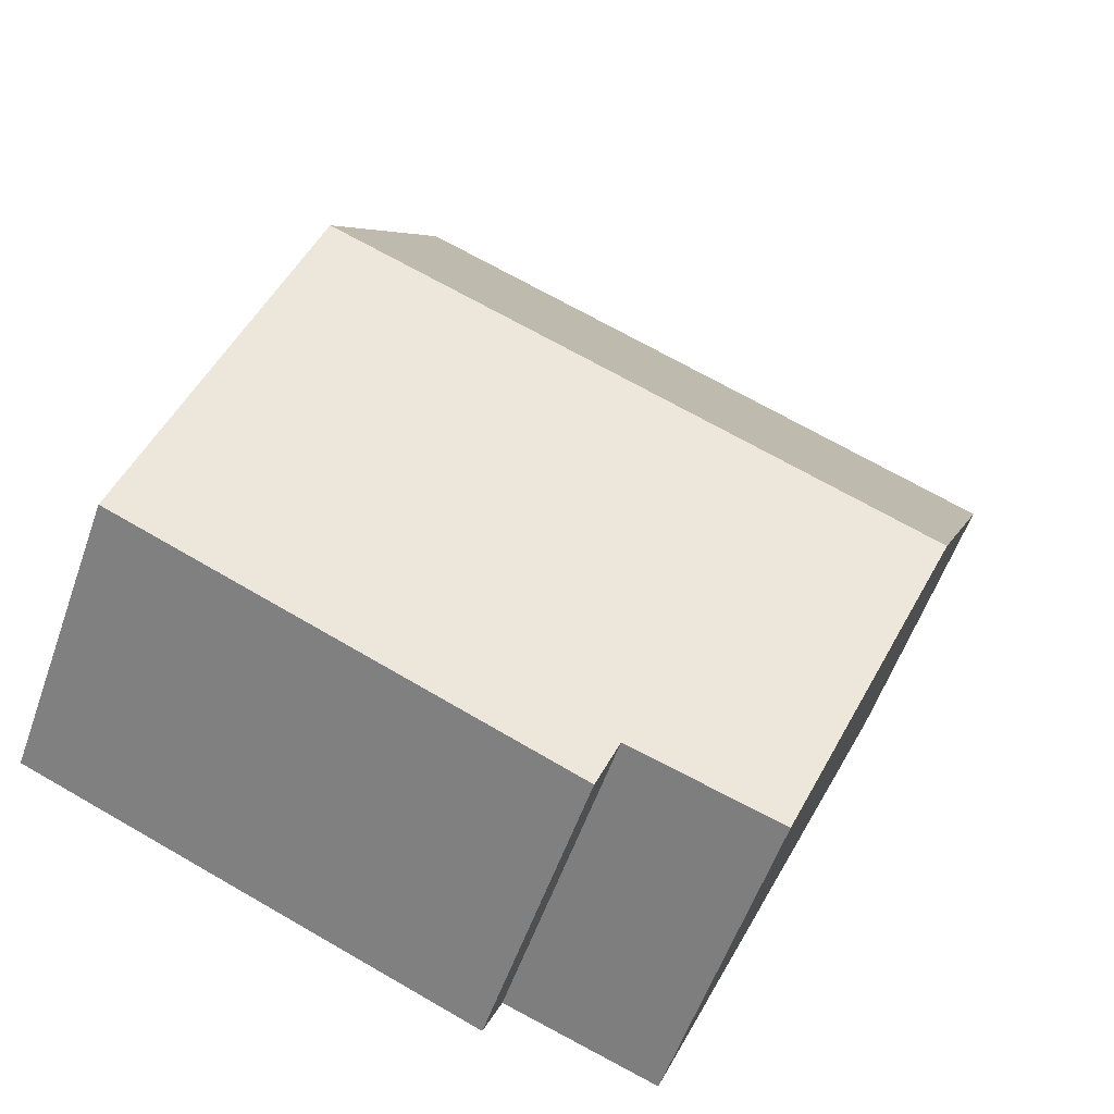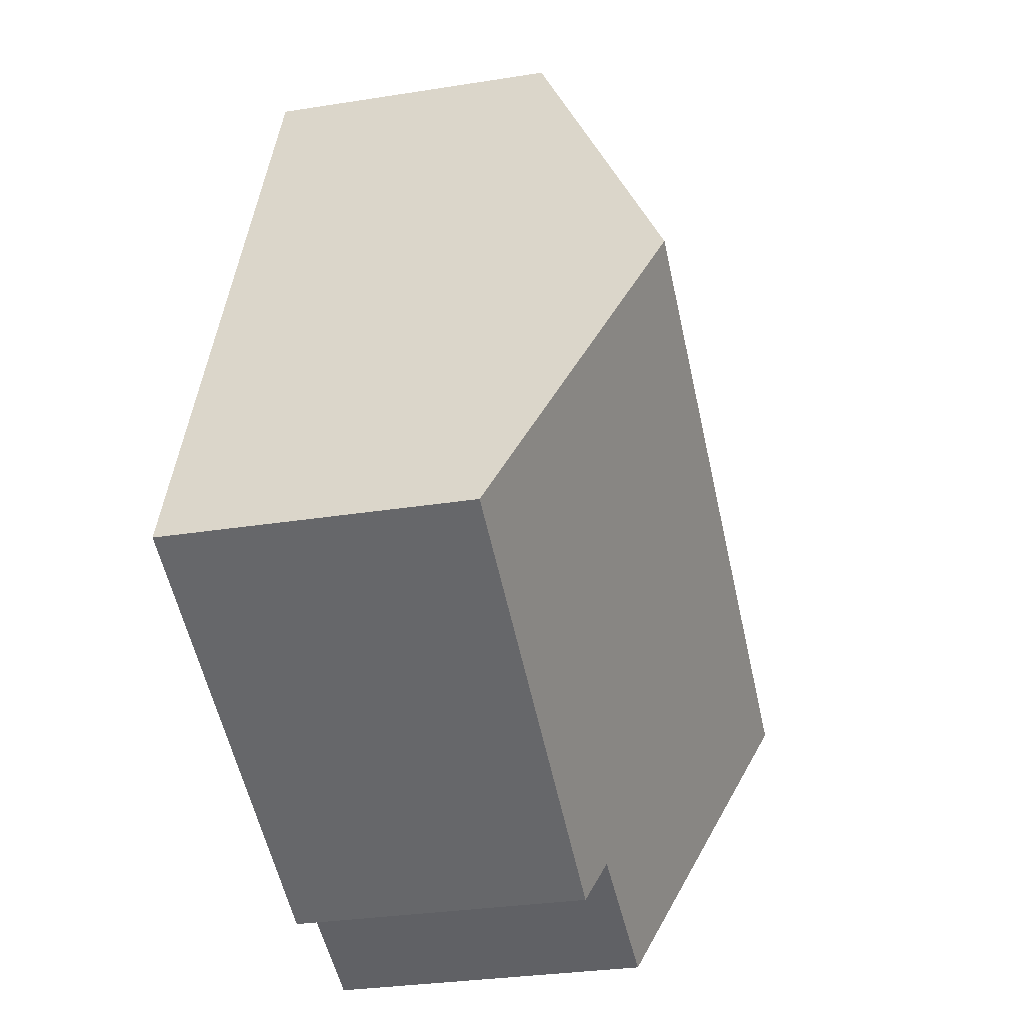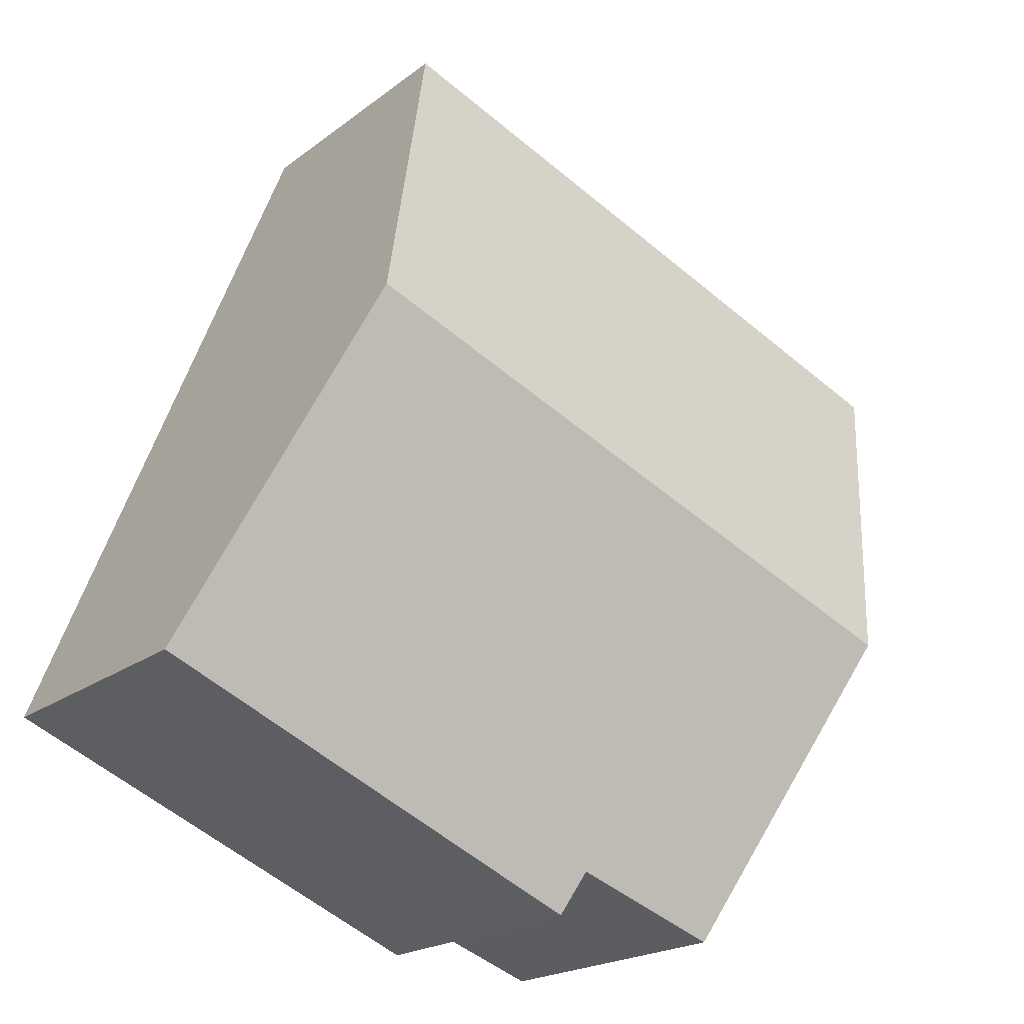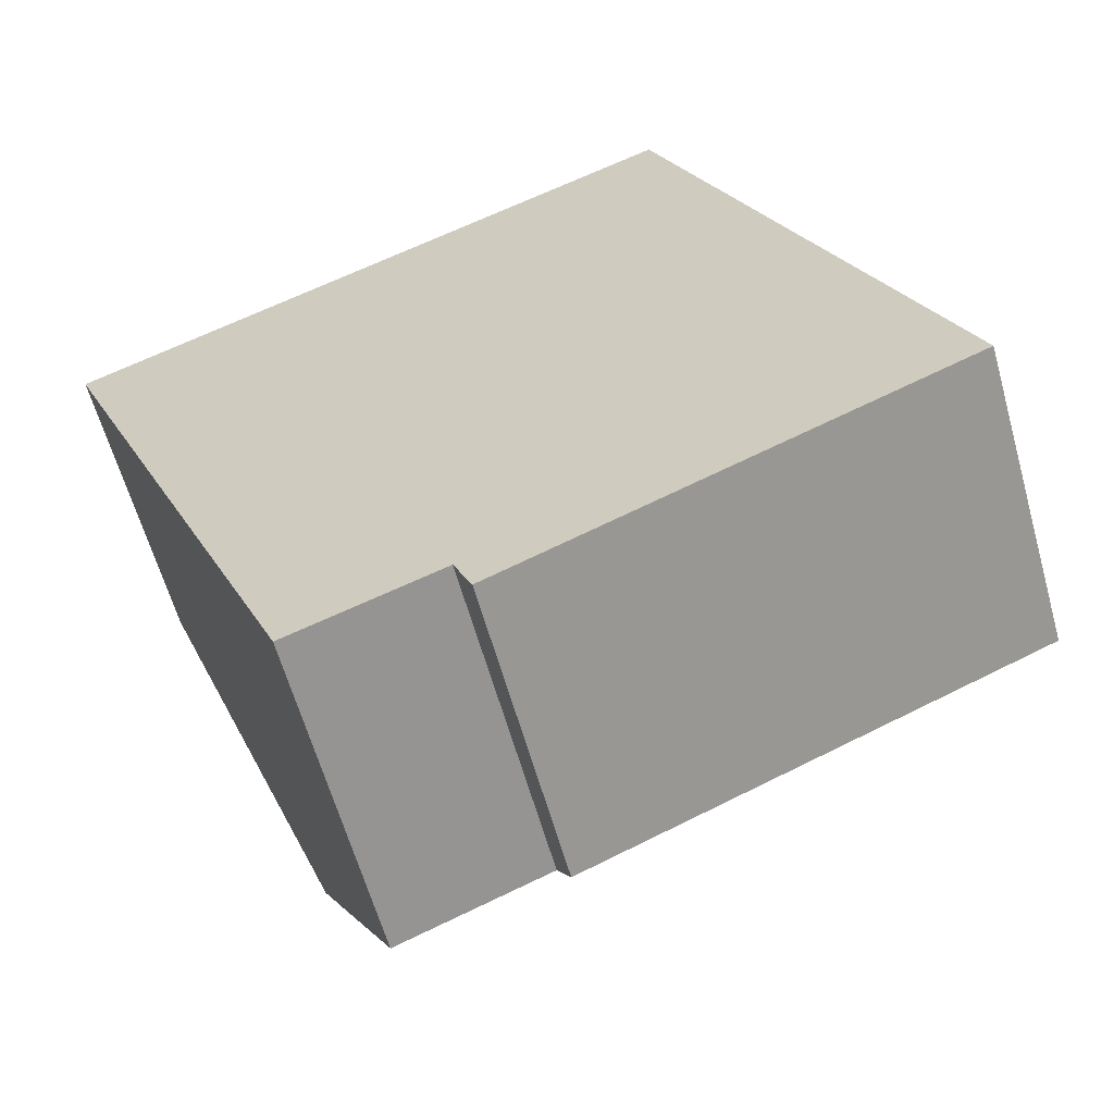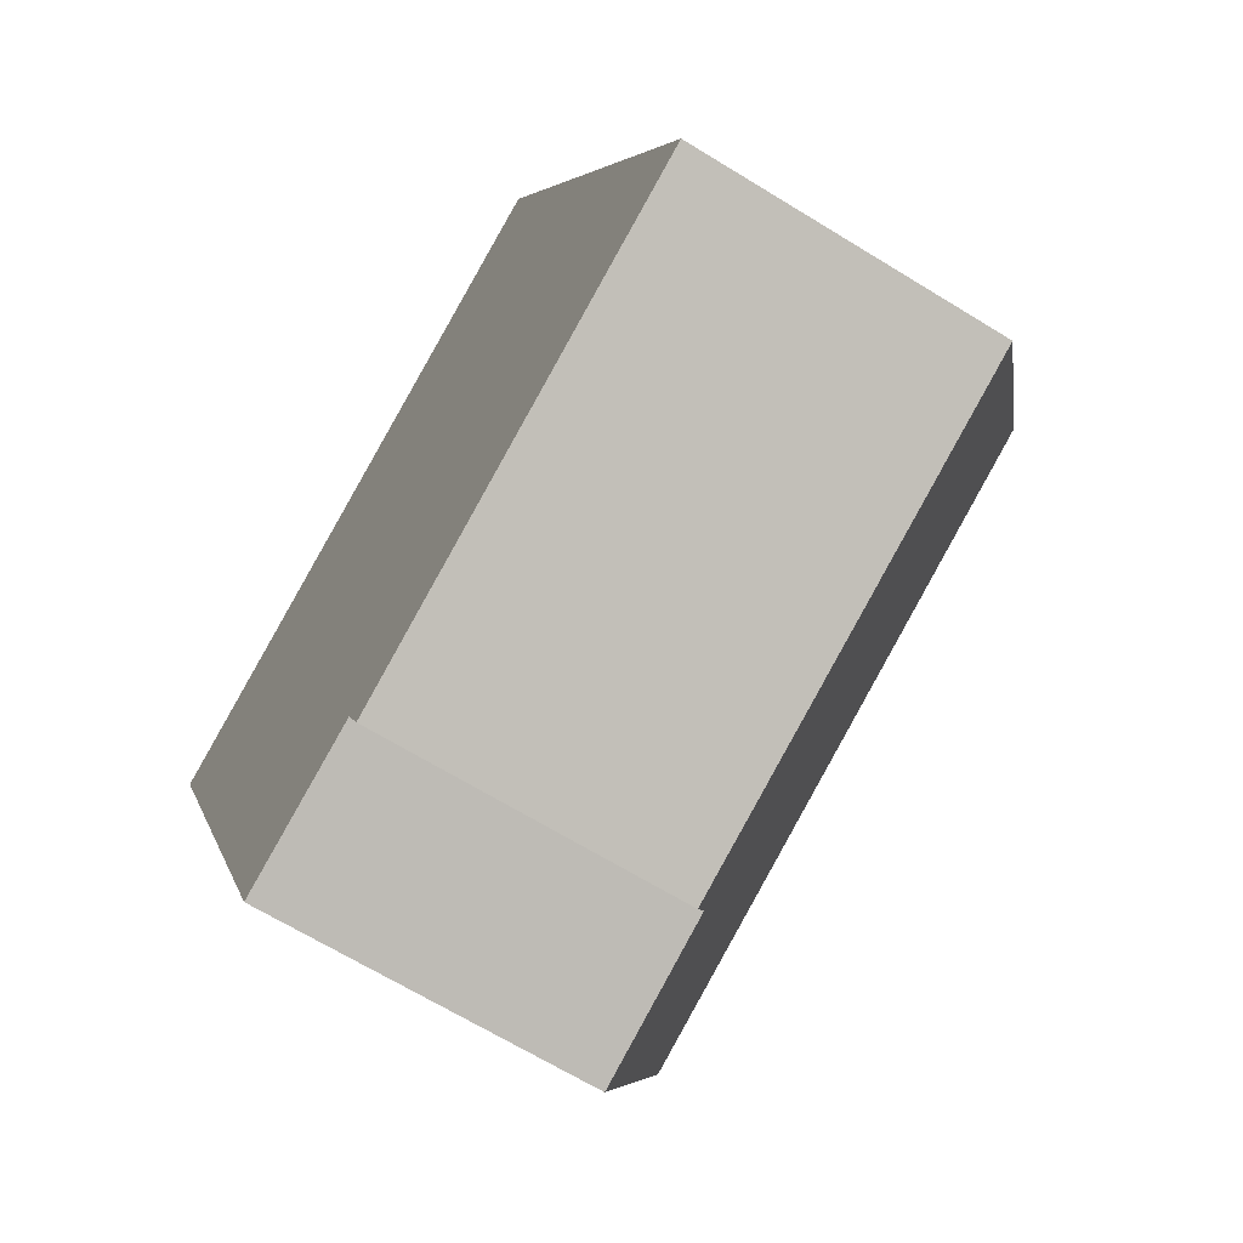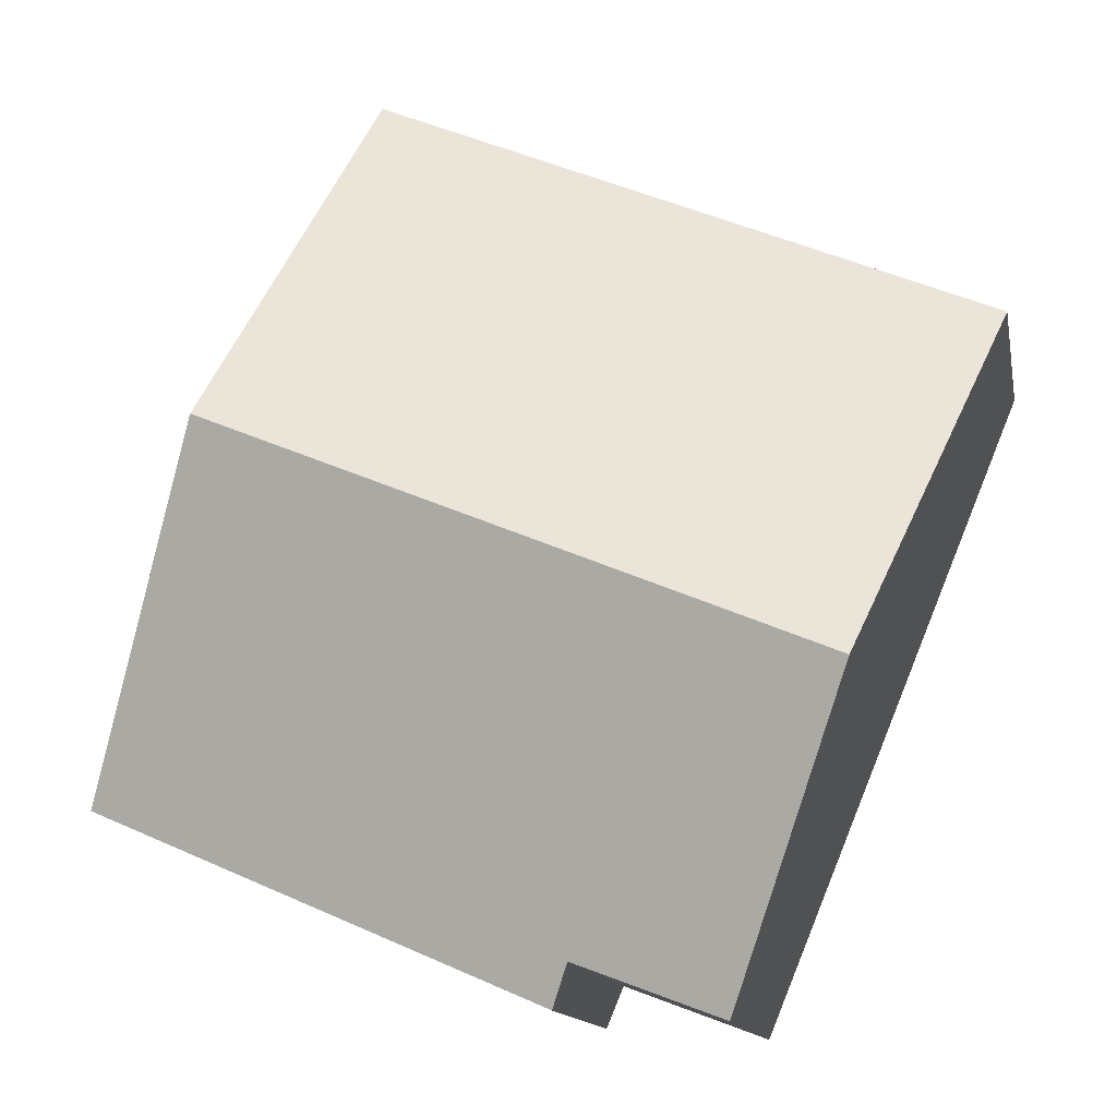
<metadata>
{"format":"obj","ext":"obj","renderer":"f3d","projection":"perspective","resolution":1024,"background":"white","views":[{"elev":-56.6,"azim":160.7,"up":"+Z"},{"elev":-30.1,"azim":103.1,"up":"+Z"},{"elev":-19.7,"azim":144.2,"up":"+Z"},{"elev":-61.8,"azim":15.7,"up":"+Z"},{"elev":-66.7,"azim":58.3,"up":"+Z"},{"elev":-13.3,"azim":-169.2,"up":"+Z"}]}
</metadata>
<code>
v  1.261 3.876 -3.073
v  3.644 2.724 -5.244
v  2.351 2.743 -5.728
v  7.734 2.589 -3.919
v  3.801 2.564 -5.616
v  6.536 3.876 -0.888
v  0 2.565 1.571e-16
v  5.316 2.565 2.202
v  3.644 3.211e-16 -5.244
v  3.801 3.439e-16 -5.616
v  2.351 3.507e-16 -5.728
v  1.261 1.882e-16 -3.073
v  0 0 0
v  5.316 -1.348e-16 2.202
v  6.536 5.437e-17 -0.888
v  7.734 2.4e-16 -3.919
g defaultobject
f 1 2 3
f 2 4 5
f 4 2 1
f 4 1 6
f 7 6 1
f 6 7 8
f 5 9 2
f 9 5 10
f 2 11 3
f 11 2 9
f 11 1 3
f 1 11 7
f 7 11 12
f 7 12 13
f 13 8 7
f 8 13 14
f 14 6 8
f 6 14 15
f 6 15 4
f 4 15 16
f 16 5 4
f 5 16 10
f 16 9 10
f 9 16 12
f 12 16 13
f 13 16 15
f 13 15 14
f 12 11 9

</code>
